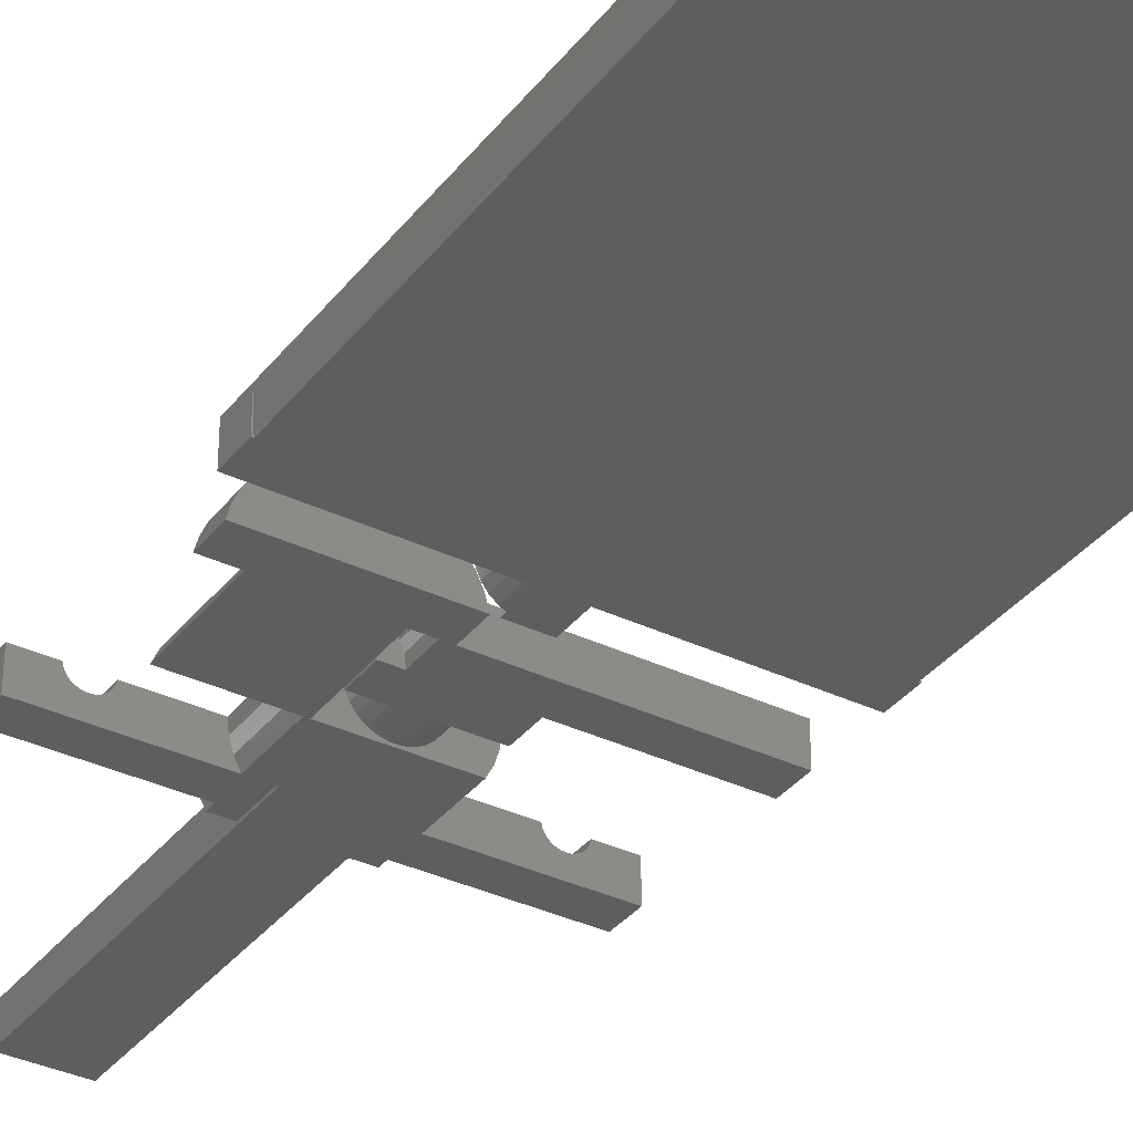
<metadata>
{"format":"stl","ext":"stl","renderer":"f3d","projection":"perspective","resolution":1024,"background":"white","views":[{"elev":-35.2,"azim":-32.4,"up":"+Z"}]}
</metadata>
<code>
# stl→obj: 420 verts, 936 faces
v 8.833 24.2 6.89
v 8.811 26.2 6.934
v 8.811 24.2 6.934
v 8.833 26.2 6.89
v 8.865 24.2 6.853
v 8.865 26.2 6.853
v 8.905 24.2 6.824
v 8.905 26.2 6.824
v 8.951 24.2 6.806
v 8.951 26.2 6.806
v 9 24.2 6.8
v 9 26.2 6.8
v 9.049 24.2 6.806
v 9.049 26.2 6.806
v 9.095 24.2 6.824
v 9.095 26.2 6.824
v 9.135 24.2 6.853
v 9.135 26.2 6.853
v 9.167 24.2 6.89
v 9.167 26.2 6.89
v 9.189 24.2 6.934
v 9.189 26.2 6.934
v 7.501 26.2 6.934
v 7.001 26.2 6.934
v 7.001 24.2 6.934
v 8.002 24.2 6.934
v 8 26.2 6.934
v 7.044 24.2 6.585
v 7.147 24.2 6.248
v 7.436 24.2 5.934
v 7.308 24.2 5.934
v 9.998 24.2 6.934
v 10.96 24.2 6.585
v 11 24.2 6.934
v 10.85 24.2 6.248
v 10.69 24.2 5.934
v 10.5 26.2 6.934
v 11 26.2 6.934
v 7.044 26.2 6.585
v 7.147 26.2 6.248
v 7.944 26.2 5.934
v 7.308 26.2 5.934
v 8 26.2 5.934
v 10.06 26.2 5.934
v 10.96 26.2 6.585
v 10.85 26.2 6.248
v 10.69 26.2 5.934
v 10.06 27.5 5.934
v 10.06 36.5 5.934
v 10.29 36.5 6.227
v 10.29 26.2 6.227
v 10.44 26.2 6.567
v 10.44 36.5 6.567
v 10.5 27.5 6.934
v 10.5 36.5 6.934
v 8 36.5 6.934
v 8 36.5 5.934
v 12.8 1.984 6.818
v 12.5 1.954 6.934
v 12.8 1.954 6.934
v 12.5 1.984 6.818
v 12.8 2.041 6.713
v 12.5 2.041 6.713
v 12.8 2.12 6.624
v 12.5 2.12 6.624
v 12.8 2.219 6.556
v 12.5 2.219 6.556
v 12.8 2.331 6.514
v 12.5 2.331 6.514
v 12.8 2.45 6.5
v 12.5 2.45 6.5
v 12.8 2.569 6.514
v 12.5 2.569 6.514
v 12.8 2.681 6.556
v 12.5 2.681 6.556
v 12.8 2.78 6.624
v 12.5 2.78 6.624
v 12.8 2.859 6.713
v 12.5 2.859 6.713
v 12.8 2.916 6.818
v 12.5 2.916 6.818
v 12.8 2.946 6.934
v 12.5 2.946 6.934
v 12.5 1.7 6.934
v 12.8 1.7 6.934
v 12.8 1.7 6.25
v 12.8 3.2 6.25
v 12.8 3.2 6.934
v 5.2 3.2 6.934
v 3 4.2 6.934
v 3 3.2 6.934
v 5.5 2.946 6.934
v 5.2 2.946 6.934
v 5.5 3.2 6.934
v 6.501 3.2 6.934
v 8.002 2.7 6.934
v 6.501 2.2 6.934
v 8.002 2.2 6.934
v 11.5 2.2 6.934
v 9.998 2.7 6.934
v 9.998 2.2 6.934
v 11.5 3.2 6.934
v 12.5 3.2 6.934
v 15 4.2 6.934
v 15 3.2 6.934
v 12.5 1.7 6.25
v 12.5 3.2 6.25
v 11.47 3.2 6.591
v 11.39 3.2 6.256
v 11.26 3.2 5.934
v 14.99 3.2 6.682
v 14.98 3.2 6.431
v 14.97 3.2 6.182
v 14.94 3.2 5.934
v 11.47 2.2 6.591
v 11.39 2.2 6.256
v 11.26 2.2 5.934
v 9.956 2.2 6.707
v 9.863 2.2 6.495
v 9.725 2.2 6.311
v 9.547 2.2 6.163
v 9.34 2.2 6.06
v 6.534 2.2 6.591
v 8.044 2.2 6.707
v 6.613 2.2 6.256
v 6.739 2.2 5.934
v 8.137 2.2 6.495
v 8.275 2.2 6.311
v 8.453 2.2 6.163
v 8.66 2.2 6.06
v 8.884 2.2 6.007
v 9.116 2.2 6.007
v 8.044 2.7 6.707
v 8.137 2.7 6.495
v 8.275 2.7 6.311
v 8.453 2.7 6.163
v 8.66 2.7 6.06
v 8.884 2.7 6.007
v 9.116 2.7 6.007
v 9.34 2.7 6.06
v 9.547 2.7 6.163
v 9.725 2.7 6.311
v 9.863 2.7 6.495
v 9.956 2.7 6.707
v 6.613 3.2 6.256
v 6.739 3.2 5.934
v 6.534 3.2 6.591
v 3.005 3.2 6.682
v 3.016 3.2 6.431
v 5.2 3.2 6.25
v 3.034 3.2 6.182
v 3.057 3.2 5.934
v 5.5 3.2 6.25
v 5.5 2.041 6.713
v 5.5 1.7 6.934
v 5.5 1.7 6.25
v 5.5 2.12 6.624
v 5.5 2.219 6.556
v 5.5 1.984 6.818
v 5.5 2.331 6.514
v 5.5 1.954 6.934
v 5.5 2.45 6.5
v 5.5 2.78 6.624
v 5.5 2.681 6.556
v 5.5 2.569 6.514
v 5.5 2.859 6.713
v 5.5 2.916 6.818
v 5.2 2.916 6.818
v 5.2 2.859 6.713
v 5.2 2.78 6.624
v 5.2 2.681 6.556
v 5.2 2.569 6.514
v 5.2 2.45 6.5
v 5.2 1.984 6.818
v 5.2 1.7 6.934
v 5.2 1.954 6.934
v 5.2 2.041 6.713
v 5.2 1.7 6.25
v 5.2 2.12 6.624
v 5.2 2.219 6.556
v 5.2 2.331 6.514
v 3.057 4.2 5.934
v 3.034 4.2 6.182
v 3.016 4.2 6.431
v 3.005 4.2 6.682
v 14.99 4.2 6.682
v 14.98 4.2 6.431
v 14.97 4.2 6.182
v 14.94 4.2 5.934
v 3.057 18.2 5.934
v 3.034 18.2 6.182
v 3.016 18.2 6.431
v 3.005 18.2 6.682
v 3 18.2 6.934
v 14.94 18.2 5.934
v 15 18.2 6.934
v 14.99 18.2 6.682
v 14.98 18.2 6.431
v 14.97 18.2 6.182
v 13.97 27.2 6.818
v 14 27.2 6.934
v 15 27.2 6.934
v 13.91 27.2 6.713
v 15 27.2 5.934
v 13.83 27.2 6.624
v 13.73 27.2 6.556
v 13.62 27.2 6.514
v 13.5 27.2 6.5
v 10.91 27.2 6.584
v 10.95 27.2 6.934
v 13 27.2 6.934
v 13.03 27.2 6.818
v 13.09 27.2 6.713
v 10.8 27.2 6.247
v 13.17 27.2 6.624
v 10.63 27.2 5.934
v 13.27 27.2 6.556
v 13.38 27.2 6.514
v 10.95 27.5 6.934
v 13 26.2 6.934
v 14 26.2 6.934
v 13.97 26.2 6.818
v 13.91 26.2 6.713
v 13.83 26.2 6.624
v 13.73 26.2 6.556
v 13.62 26.2 6.514
v 13.5 26.2 6.5
v 13.38 26.2 6.514
v 13.27 26.2 6.556
v 13.17 26.2 6.624
v 13.09 26.2 6.713
v 13.03 26.2 6.818
v 15 26.2 6.934
v 15 26.2 5.934
v 10.63 27.5 5.934
v 10.8 27.5 6.247
v 10.91 27.5 6.584
v 10.29 27.5 6.227
v 10.44 27.5 6.567
v 4.996 27.2 6.934
v 7.051 27.2 6.934
v 7.095 27.2 6.584
v 4.966 27.2 6.818
v 4.909 27.2 6.713
v 7.201 27.2 6.247
v 4.83 27.2 6.624
v 7.367 27.2 5.934
v 4.731 27.2 6.556
v 4.619 27.2 6.514
v 3 27.2 6.934
v 4.034 27.2 6.818
v 4.091 27.2 6.713
v 4.004 27.2 6.934
v 3 27.2 5.934
v 4.381 27.2 6.514
v 4.5 27.2 6.5
v 4.269 27.2 6.556
v 4.17 27.2 6.624
v 3 26.2 5.934
v 3 26.2 6.934
v 4.004 26.2 6.934
v 4.996 26.2 6.934
v 4.966 26.2 6.818
v 4.909 26.2 6.713
v 4.83 26.2 6.624
v 4.731 26.2 6.556
v 4.619 26.2 6.514
v 4.5 26.2 6.5
v 4.381 26.2 6.514
v 4.269 26.2 6.556
v 4.17 26.2 6.624
v 4.091 26.2 6.713
v 4.034 26.2 6.818
v 7.501 27.5 6.934
v 7.051 27.5 6.934
v 7.095 27.5 6.584
v 7.201 27.5 6.247
v 7.367 27.5 5.934
v 7.944 27.5 5.934
v 7.564 26.2 6.567
v 7.714 26.2 6.227
v 7.564 27.5 6.567
v 7.714 27.5 6.227
v 10.85 22.2 6.934
v 15 22.2 6.934
v 15 22.2 5.934
v 10.52 22.2 5.934
v 7.569 22.2 6.822
v 7.749 22.2 6.662
v 7.886 22.2 6.464
v 7.356 22.2 6.934
v 7.971 22.2 6.239
v 8 22.2 6
v 8 22.2 5.934
v 15 21.2 6.934
v 15 21.2 5.934
v 8.314 21.2 5.934
v 8 21.2 5.934
v 8 21.2 6
v 7.971 21.2 6.239
v 7.886 21.2 6.464
v 7.749 21.2 6.662
v 7.569 21.2 6.822
v 7.356 21.2 6.934
v 7.867 21.2 6.934
v 9.998 19.2 6.934
v 15 19.2 6.934
v 15 19.2 5.934
v 9.508 19.2 5.934
v 8.492 19.2 5.934
v 8.002 19.2 6.934
v 3 19.2 5.934
v 3 19.2 6.934
v 15 18.2 5.934
v 3 18.2 5.934
v 8.044 19.2 6.707
v 8.002 20.2 6.934
v 8.044 20.2 6.707
v 8.137 19.2 6.495
v 8.137 20.2 6.495
v 8.275 19.2 6.311
v 8.275 20.2 6.311
v 8.453 19.2 6.163
v 8.453 20.2 6.163
v 8.66 19.2 6.06
v 8.66 20.2 6.06
v 8.884 19.2 6.007
v 8.884 20.2 6.007
v 9.116 19.2 6.007
v 9.116 20.2 6.007
v 9.34 19.2 6.06
v 9.34 20.2 6.06
v 9.547 19.2 6.163
v 9.547 20.2 6.163
v 9.725 19.2 6.311
v 9.725 20.2 6.311
v 9.863 19.2 6.495
v 9.863 20.2 6.495
v 9.956 19.2 6.707
v 9.956 20.2 6.707
v 9.998 20.2 6.934
v 9.508 20.2 5.934
v 8.492 20.2 5.934
v 8.829 20.2 5.993
v 9.171 20.2 5.993
v 9.171 19.2 5.993
v 8.829 19.2 5.993
v 5.226 21.2 6.785
v 5.561 24.2 6.934
v 5.226 24.2 6.785
v 5.561 21.2 6.934
v 4.938 21.2 6.559
v 4.938 24.2 6.559
v 4.712 21.2 6.27
v 4.712 24.2 6.27
v 4.564 21.2 5.934
v 4.564 24.2 5.934
v 6.439 24.2 6.934
v 6.774 24.2 6.785
v 7.062 24.2 6.559
v 7.288 24.2 6.27
v 4.133 21.2 6.934
v 4.133 20.2 6.934
v 7.867 20.2 6.934
v 6.439 21.2 6.934
v 3.782 21.2 6.29
v 3.933 21.2 6.626
v 3.686 21.2 5.934
v 3.686 20.2 5.934
v 7.436 21.2 5.934
v 8.314 20.2 5.934
v 7.288 21.2 6.27
v 7.062 21.2 6.559
v 6.774 21.2 6.785
v 8.067 21.2 6.626
v 8.218 21.2 6.29
v 8.218 20.2 6.29
v 8.067 20.2 6.626
v 3.933 20.2 6.626
v 3.782 20.2 6.29
v 10.69 22.2 6.244
v 10.52 23.2 5.934
v 10.69 23.2 6.244
v 10.81 22.2 6.581
v 10.81 23.2 6.581
v 10.85 23.2 6.934
v 7.147 23.2 6.934
v 7.147 22.2 6.934
v 8.002 23.2 6.934
v 9.998 23.2 6.934
v 7.307 23.2 6.244
v 7.194 23.2 6.581
v 7.483 23.2 5.934
v 7.483 22.2 5.934
v 7.194 22.2 6.581
v 7.307 22.2 6.244
v 8.044 23.2 6.707
v 8.044 24.2 6.707
v 8.137 23.2 6.495
v 8.137 24.2 6.495
v 8.275 23.2 6.311
v 8.275 24.2 6.311
v 8.453 23.2 6.163
v 8.453 24.2 6.163
v 8.66 23.2 6.06
v 8.66 24.2 6.06
v 8.884 23.2 6.007
v 8.884 24.2 6.007
v 9.116 23.2 6.007
v 9.116 24.2 6.007
v 9.34 23.2 6.06
v 9.34 24.2 6.06
v 9.547 23.2 6.163
v 9.547 24.2 6.163
v 9.725 23.2 6.311
v 9.725 24.2 6.311
v 9.863 23.2 6.495
v 9.863 24.2 6.495
v 9.956 23.2 6.707
v 9.956 24.2 6.707
f 1 2 3
f 1 4 2
f 5 6 4
f 5 4 1
f 7 8 6
f 7 6 5
f 9 10 8
f 9 8 7
f 11 12 10
f 11 10 9
f 13 14 12
f 13 12 11
f 15 16 14
f 15 14 13
f 17 18 16
f 17 16 15
f 19 20 18
f 19 18 17
f 21 22 20
f 21 20 19
f 23 24 25
f 23 25 26
f 27 23 26
f 2 26 3
f 2 27 26
f 26 28 29
f 26 25 28
f 30 29 31
f 30 26 29
f 1 3 26
f 5 1 26
f 7 26 30
f 7 5 26
f 9 7 30
f 11 9 30
f 32 17 15
f 32 19 17
f 32 21 19
f 33 34 32
f 35 33 32
f 36 13 11
f 36 15 13
f 36 11 30
f 36 32 15
f 36 35 32
f 22 21 32
f 37 32 34
f 37 22 32
f 38 37 34
f 23 39 24
f 40 39 23
f 4 27 2
f 41 42 40
f 41 23 27
f 41 40 23
f 6 27 4
f 43 41 27
f 43 27 6
f 8 43 6
f 10 43 8
f 12 43 10
f 44 12 14
f 44 14 16
f 44 16 18
f 44 18 20
f 44 20 22
f 44 22 37
f 44 43 12
f 45 37 38
f 46 44 37
f 46 37 45
f 47 44 46
f 28 25 24
f 28 24 39
f 29 39 40
f 29 28 39
f 31 40 42
f 31 29 40
f 42 30 31
f 41 30 42
f 43 30 41
f 44 36 30
f 44 30 43
f 47 36 44
f 35 36 47
f 35 47 46
f 33 46 45
f 33 35 46
f 34 45 38
f 34 33 45
f 48 49 50
f 51 44 48
f 51 48 50
f 52 50 53
f 52 51 50
f 54 53 55
f 54 52 53
f 37 52 54
f 53 56 55
f 50 56 53
f 49 57 56
f 49 56 50
f 48 44 43
f 57 48 43
f 49 48 57
f 43 2 27
f 22 2 43
f 52 37 22
f 51 52 22
f 44 22 43
f 44 51 22
f 54 2 22
f 54 22 37
f 54 27 2
f 56 27 54
f 55 56 54
f 56 43 27
f 57 43 56
f 58 59 60
f 58 61 59
f 62 63 61
f 62 61 58
f 64 65 63
f 64 63 62
f 66 67 65
f 66 65 64
f 68 69 67
f 68 67 66
f 70 71 69
f 70 69 68
f 72 73 71
f 72 71 70
f 74 75 73
f 74 73 72
f 76 77 75
f 76 75 74
f 78 79 77
f 78 77 76
f 80 81 79
f 80 79 78
f 82 83 81
f 82 81 80
f 60 59 84
f 60 84 85
f 62 85 86
f 62 86 64
f 66 64 86
f 58 85 62
f 68 66 86
f 60 85 58
f 70 68 86
f 87 72 70
f 87 74 72
f 87 76 74
f 87 70 86
f 78 76 87
f 88 80 78
f 88 82 80
f 88 78 87
f 89 90 91
f 92 89 93
f 94 89 92
f 94 90 89
f 95 90 94
f 96 95 97
f 96 97 98
f 99 100 101
f 102 96 100
f 102 95 96
f 102 100 99
f 88 103 83
f 88 83 82
f 104 102 103
f 104 88 105
f 104 103 88
f 104 90 102
f 102 90 95
f 61 84 59
f 63 84 61
f 106 84 63
f 65 106 63
f 67 106 65
f 69 106 67
f 71 106 69
f 103 79 81
f 103 81 83
f 107 71 73
f 107 73 75
f 107 75 77
f 107 77 79
f 107 106 71
f 107 79 103
f 86 85 84
f 86 84 106
f 103 102 108
f 107 109 110
f 107 108 109
f 107 103 108
f 111 105 88
f 112 88 87
f 112 111 88
f 113 112 87
f 114 113 87
f 114 107 110
f 114 87 107
f 87 106 107
f 87 86 106
f 108 102 99
f 108 99 115
f 109 115 116
f 109 108 115
f 110 116 117
f 110 109 116
f 101 115 99
f 118 117 116
f 118 116 115
f 118 115 101
f 119 117 118
f 120 117 119
f 121 117 120
f 122 117 121
f 123 124 98
f 123 98 97
f 125 124 123
f 126 127 124
f 126 128 127
f 126 129 128
f 126 130 129
f 126 124 125
f 126 117 131
f 131 117 132
f 132 117 122
f 126 131 130
f 124 96 98
f 124 133 96
f 127 134 133
f 127 133 124
f 128 135 134
f 128 134 127
f 129 136 135
f 129 135 128
f 130 137 136
f 130 136 129
f 131 138 137
f 131 137 130
f 132 139 138
f 132 138 131
f 122 140 139
f 122 139 132
f 121 141 140
f 121 140 122
f 120 142 141
f 120 141 121
f 119 143 142
f 119 142 120
f 118 144 143
f 118 143 119
f 101 100 144
f 101 144 118
f 141 142 143
f 136 137 138
f 135 100 96
f 135 96 133
f 135 133 134
f 135 138 139
f 135 139 140
f 135 140 141
f 135 143 144
f 135 144 100
f 135 141 143
f 135 136 138
f 145 146 126
f 145 126 125
f 147 125 123
f 147 145 125
f 95 123 97
f 95 147 123
f 89 148 149
f 89 91 148
f 150 151 152
f 150 149 151
f 150 89 149
f 147 94 153
f 147 95 94
f 145 147 153
f 146 145 153
f 146 153 152
f 153 150 152
f 154 155 156
f 154 156 157
f 158 157 156
f 159 155 154
f 160 158 156
f 161 155 159
f 162 160 156
f 153 163 164
f 153 164 165
f 153 165 162
f 153 162 156
f 166 163 153
f 94 92 167
f 94 167 166
f 94 166 153
f 168 167 92
f 168 92 93
f 169 166 167
f 169 167 168
f 170 163 166
f 170 166 169
f 171 164 163
f 171 163 170
f 172 165 164
f 172 164 171
f 173 162 165
f 173 165 172
f 174 175 176
f 177 175 174
f 178 175 177
f 179 178 177
f 180 178 179
f 181 178 180
f 173 178 181
f 89 168 93
f 89 169 168
f 150 170 169
f 150 171 170
f 150 172 171
f 150 173 172
f 150 178 173
f 150 169 89
f 151 182 152
f 151 183 182
f 149 184 183
f 149 183 151
f 148 185 184
f 148 90 185
f 148 184 149
f 91 90 148
f 186 184 185
f 186 185 90
f 186 90 104
f 187 184 186
f 188 183 184
f 188 184 187
f 189 182 183
f 189 183 188
f 111 104 105
f 111 186 104
f 112 187 186
f 112 186 111
f 113 188 187
f 113 187 112
f 114 189 188
f 114 188 113
f 146 152 182
f 110 126 146
f 110 117 126
f 189 114 110
f 189 146 182
f 189 110 146
f 153 178 150
f 153 156 178
f 181 162 173
f 181 160 162
f 180 158 160
f 180 160 181
f 179 157 158
f 179 158 180
f 177 154 157
f 177 157 179
f 174 159 154
f 174 154 177
f 176 161 159
f 176 159 174
f 161 175 155
f 161 176 175
f 156 175 178
f 156 155 175
f 183 190 182
f 183 191 190
f 184 192 191
f 184 191 183
f 185 193 192
f 185 194 193
f 185 192 184
f 90 194 185
f 190 189 182
f 195 189 190
f 186 90 185
f 186 104 90
f 187 185 184
f 187 186 185
f 188 184 183
f 188 187 184
f 189 183 182
f 189 188 183
f 194 90 104
f 196 194 104
f 197 192 193
f 197 193 194
f 197 194 196
f 198 192 197
f 199 191 192
f 199 192 198
f 195 190 191
f 195 191 199
f 104 197 196
f 186 197 104
f 187 198 197
f 187 197 186
f 188 199 198
f 188 198 187
f 189 195 199
f 189 199 188
f 200 201 202
f 203 202 204
f 203 200 202
f 205 203 204
f 206 205 204
f 207 206 204
f 208 207 204
f 209 210 211
f 209 212 213
f 209 211 212
f 214 213 215
f 214 209 213
f 216 217 218
f 216 215 217
f 216 214 215
f 216 208 204
f 216 218 208
f 210 54 37
f 210 37 38
f 219 54 210
f 211 38 220
f 211 210 38
f 200 221 201
f 200 222 221
f 203 223 222
f 203 222 200
f 205 224 223
f 205 223 203
f 206 225 224
f 206 224 205
f 207 226 225
f 207 225 206
f 208 227 226
f 208 226 207
f 218 228 227
f 218 227 208
f 217 229 228
f 217 228 218
f 215 230 229
f 215 229 217
f 213 231 230
f 213 230 215
f 212 232 231
f 212 220 232
f 212 231 213
f 211 220 212
f 202 201 221
f 202 221 233
f 202 233 234
f 202 234 204
f 216 47 44
f 216 44 48
f 235 216 48
f 204 234 47
f 204 47 216
f 214 216 235
f 214 235 236
f 209 236 237
f 209 214 236
f 210 237 219
f 210 209 237
f 51 238 48
f 51 48 44
f 52 54 239
f 52 239 238
f 52 238 51
f 37 54 52
f 237 54 219
f 237 239 54
f 236 238 239
f 236 239 237
f 235 48 238
f 235 238 236
f 222 233 221
f 223 234 233
f 223 233 222
f 224 234 223
f 225 234 224
f 226 234 225
f 227 234 226
f 38 231 232
f 38 232 220
f 52 38 37
f 47 228 229
f 47 229 230
f 47 230 231
f 47 38 52
f 47 231 38
f 51 47 52
f 44 47 51
f 47 234 227
f 47 227 228
f 240 241 242
f 243 240 242
f 244 242 245
f 244 243 242
f 246 245 247
f 246 244 245
f 248 246 247
f 249 248 247
f 250 251 252
f 250 253 251
f 254 255 256
f 254 257 255
f 254 258 257
f 254 252 258
f 254 250 252
f 254 256 247
f 256 249 247
f 254 259 260
f 254 260 250
f 253 250 260
f 253 260 261
f 243 262 240
f 243 263 262
f 244 264 263
f 244 263 243
f 246 265 264
f 246 264 244
f 248 266 265
f 248 265 246
f 249 267 266
f 249 266 248
f 256 268 267
f 256 267 249
f 255 269 268
f 255 268 256
f 257 270 269
f 257 269 255
f 258 271 270
f 258 270 257
f 252 272 271
f 252 271 258
f 251 273 272
f 251 261 273
f 251 272 252
f 253 261 251
f 24 240 262
f 241 24 23
f 241 240 24
f 274 275 241
f 274 241 23
f 242 241 275
f 242 275 276
f 245 276 277
f 245 242 276
f 247 277 278
f 247 245 277
f 42 259 254
f 247 41 42
f 247 42 254
f 279 247 278
f 279 41 247
f 24 280 23
f 42 41 281
f 42 281 280
f 42 280 24
f 263 24 262
f 264 42 24
f 264 24 263
f 265 42 264
f 266 42 265
f 267 42 266
f 260 272 273
f 260 273 261
f 259 268 269
f 259 269 270
f 259 270 271
f 259 271 272
f 259 272 260
f 259 42 268
f 268 42 267
f 274 276 275
f 282 277 276
f 282 276 274
f 283 278 277
f 283 277 282
f 279 278 283
f 280 274 23
f 280 282 274
f 281 283 282
f 281 282 280
f 41 279 283
f 41 283 281
f 284 285 286
f 287 284 286
f 288 284 289
f 290 284 287
f 290 289 284
f 291 284 288
f 292 290 287
f 293 292 287
f 294 293 287
f 285 295 296
f 285 296 286
f 294 297 298
f 287 297 294
f 296 297 287
f 286 296 287
f 294 299 293
f 294 298 299
f 299 292 293
f 300 290 292
f 300 292 299
f 301 289 290
f 301 290 300
f 302 288 289
f 302 289 301
f 303 291 288
f 303 288 302
f 304 291 303
f 291 304 305
f 284 291 305
f 295 284 305
f 285 284 295
f 303 302 305
f 301 305 302
f 304 303 305
f 297 296 295
f 297 295 305
f 297 305 301
f 300 297 301
f 299 297 300
f 298 297 299
f 306 307 308
f 309 306 308
f 310 311 306
f 310 306 309
f 312 313 311
f 312 311 310
f 313 194 194
f 311 313 194
f 196 306 311
f 196 311 194
f 307 196 196
f 307 306 196
f 307 314 308
f 307 196 314
f 312 190 315
f 310 190 312
f 195 310 309
f 195 190 310
f 308 314 195
f 308 195 309
f 312 194 313
f 312 315 194
f 314 196 196
f 195 314 196
f 190 196 194
f 190 195 196
f 315 194 194
f 315 190 194
f 316 311 317
f 316 317 318
f 319 318 320
f 319 316 318
f 321 320 322
f 321 319 320
f 323 322 324
f 323 321 322
f 325 324 326
f 325 323 324
f 327 326 328
f 327 325 326
f 329 328 330
f 329 327 328
f 331 330 332
f 331 329 330
f 333 332 334
f 333 331 332
f 335 334 336
f 335 333 334
f 337 336 338
f 337 335 336
f 339 338 340
f 339 337 338
f 306 340 341
f 306 339 340
f 341 311 306
f 341 317 311
f 340 317 341
f 340 318 317
f 336 340 338
f 336 334 332
f 336 332 330
f 336 330 328
f 336 328 326
f 336 326 324
f 336 324 322
f 336 322 320
f 336 320 318
f 336 318 340
f 339 306 311
f 339 311 316
f 335 337 339
f 335 331 333
f 335 329 331
f 335 327 329
f 335 325 327
f 335 323 325
f 335 321 323
f 335 319 321
f 335 316 319
f 335 339 316
f 342 343 344
f 342 344 345
f 342 310 343
f 342 309 310
f 346 309 342
f 346 342 345
f 347 345 344
f 347 346 345
f 310 344 343
f 310 347 344
f 309 347 310
f 309 346 347
f 348 349 350
f 348 351 349
f 352 350 353
f 352 348 350
f 354 353 355
f 354 352 353
f 356 355 357
f 356 354 355
f 31 357 355
f 31 355 353
f 31 353 350
f 31 350 349
f 31 349 358
f 31 358 359
f 31 359 360
f 31 360 361
f 30 31 361
f 351 362 363
f 364 351 363
f 364 365 351
f 304 365 364
f 305 304 364
f 358 349 351
f 358 351 365
f 348 352 362
f 354 366 367
f 354 367 362
f 354 362 352
f 351 348 362
f 356 368 366
f 356 366 354
f 356 369 368
f 370 371 369
f 370 369 356
f 298 371 370
f 297 371 298
f 31 356 357
f 31 370 356
f 30 370 31
f 372 30 361
f 372 370 30
f 373 361 360
f 373 372 361
f 374 360 359
f 374 373 360
f 365 359 358
f 365 374 359
f 304 374 365
f 373 374 304
f 372 304 305
f 372 373 304
f 375 372 305
f 298 375 376
f 298 370 372
f 298 372 375
f 297 298 376
f 377 297 376
f 377 371 297
f 378 376 375
f 378 377 376
f 364 375 305
f 364 378 375
f 369 379 380
f 377 363 379
f 377 364 363
f 377 378 364
f 371 379 369
f 371 377 379
f 363 362 367
f 379 363 367
f 380 367 366
f 380 379 367
f 369 366 368
f 369 380 366
f 381 287 382
f 381 382 383
f 384 383 385
f 384 381 383
f 284 385 386
f 284 384 385
f 387 388 291
f 389 387 291
f 390 291 284
f 390 389 291
f 386 390 284
f 389 391 392
f 389 392 387
f 393 391 389
f 385 390 386
f 383 390 385
f 382 389 390
f 382 393 389
f 382 390 383
f 393 294 394
f 382 287 294
f 382 294 393
f 395 291 388
f 396 291 395
f 294 396 394
f 294 291 396
f 284 291 294
f 384 284 294
f 381 384 294
f 287 381 294
f 395 388 387
f 395 387 392
f 396 392 391
f 396 395 392
f 394 391 393
f 394 396 391
f 397 389 26
f 397 26 398
f 399 398 400
f 399 397 398
f 401 400 402
f 401 399 400
f 403 402 404
f 403 401 402
f 405 404 406
f 405 403 404
f 407 406 408
f 407 405 406
f 409 408 410
f 409 407 408
f 411 410 412
f 411 409 410
f 413 412 414
f 413 411 412
f 415 414 416
f 415 413 414
f 417 416 418
f 417 415 416
f 419 418 420
f 419 417 418
f 390 420 32
f 390 419 420
f 3 26 389
f 21 389 390
f 21 3 389
f 32 21 390
f 3 400 398
f 3 398 26
f 402 400 3
f 404 402 3
f 406 404 3
f 408 406 3
f 410 3 21
f 410 408 3
f 420 21 32
f 412 410 21
f 418 21 420
f 414 412 21
f 416 21 418
f 416 414 21
f 409 405 407
f 415 390 389
f 415 419 390
f 415 417 419
f 415 411 413
f 415 409 411
f 415 403 405
f 415 401 403
f 415 399 401
f 415 397 399
f 415 389 397
f 415 405 409
f 1 3 2
f 1 2 4
f 5 4 6
f 5 1 4
f 7 6 8
f 7 5 6
f 9 8 10
f 9 7 8
f 11 10 12
f 11 9 10
f 13 12 14
f 13 11 12
f 15 14 16
f 15 13 14
f 17 16 18
f 17 15 16
f 19 18 20
f 19 17 18
f 21 20 22
f 21 19 20
f 22 2 3
f 22 3 21
f 21 3 1
f 17 1 5
f 17 5 7
f 17 7 9
f 17 9 11
f 17 11 13
f 17 13 15
f 17 19 21
f 17 21 1
f 22 4 2
f 18 6 4
f 18 8 6
f 18 10 8
f 18 12 10
f 18 14 12
f 18 16 14
f 18 22 20
f 18 4 22

</code>
